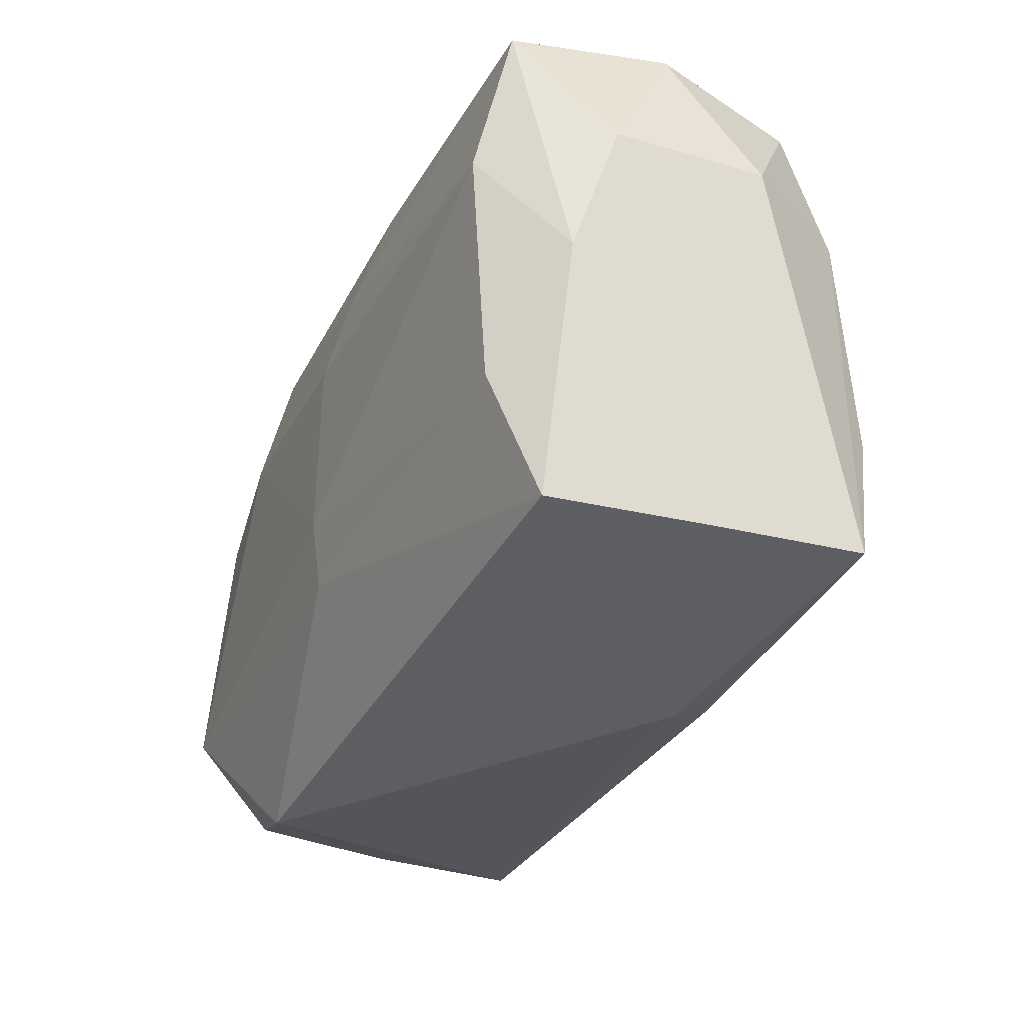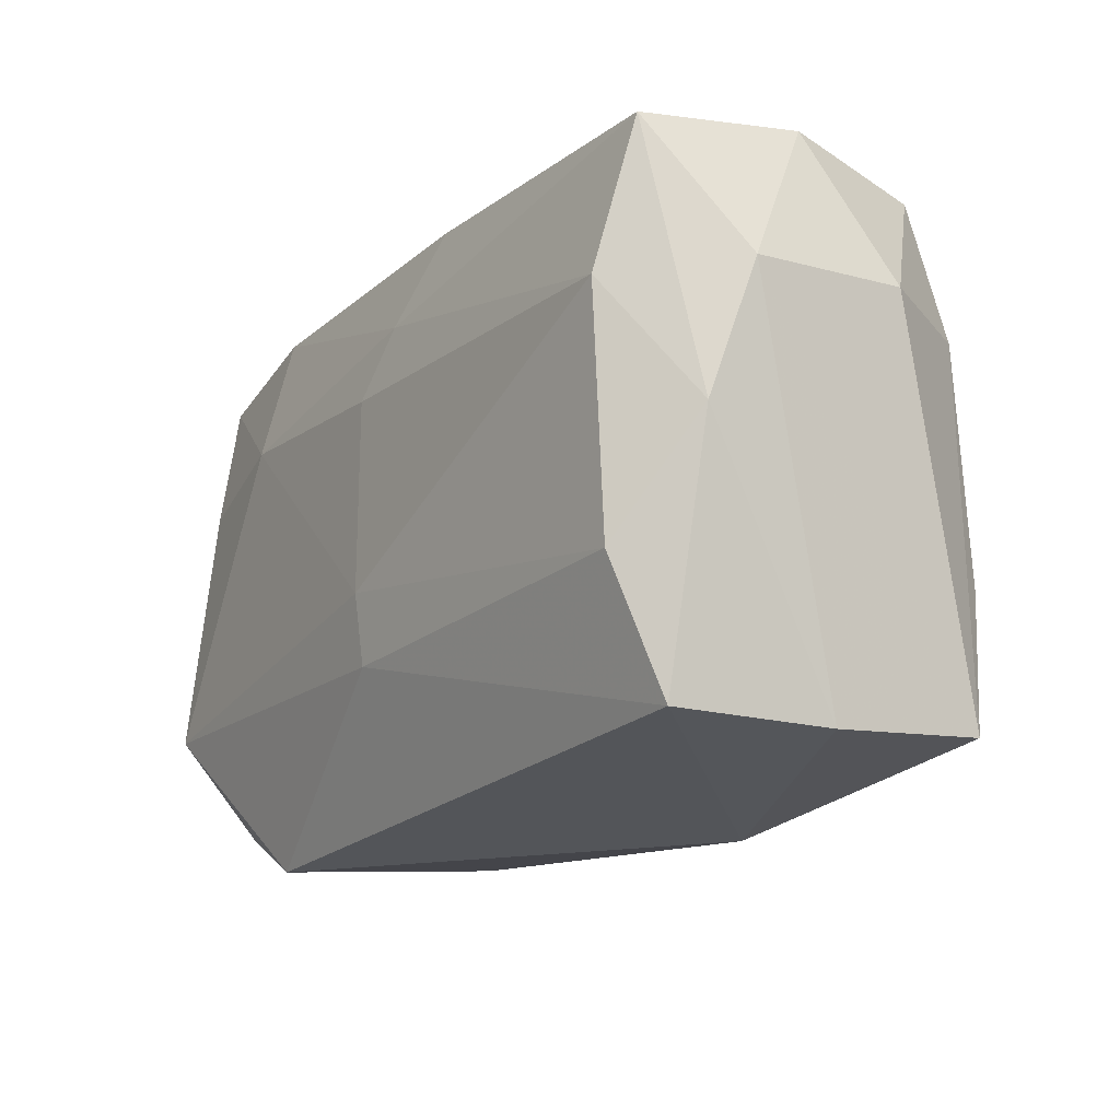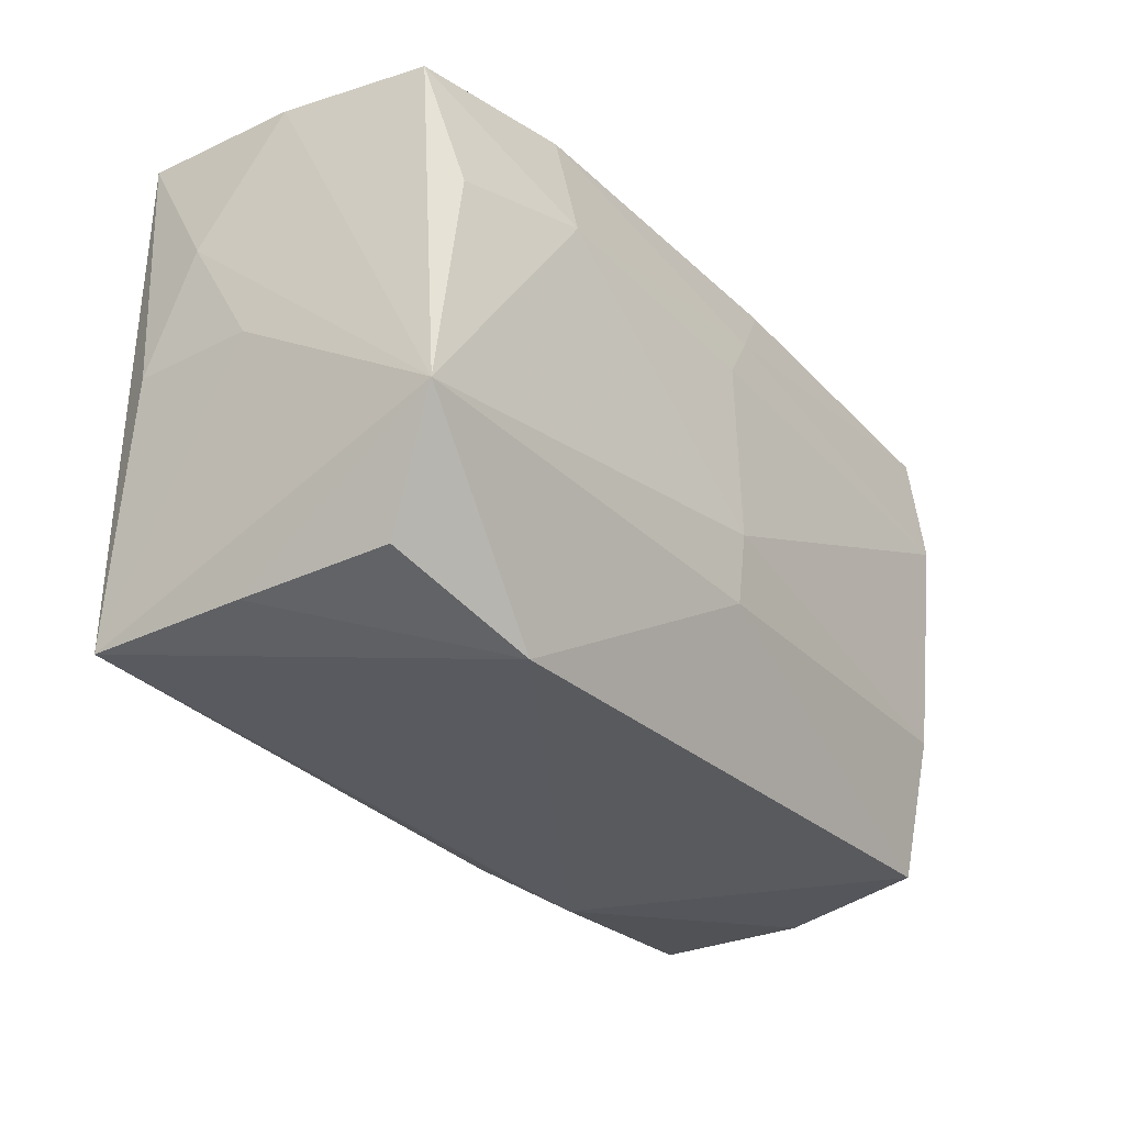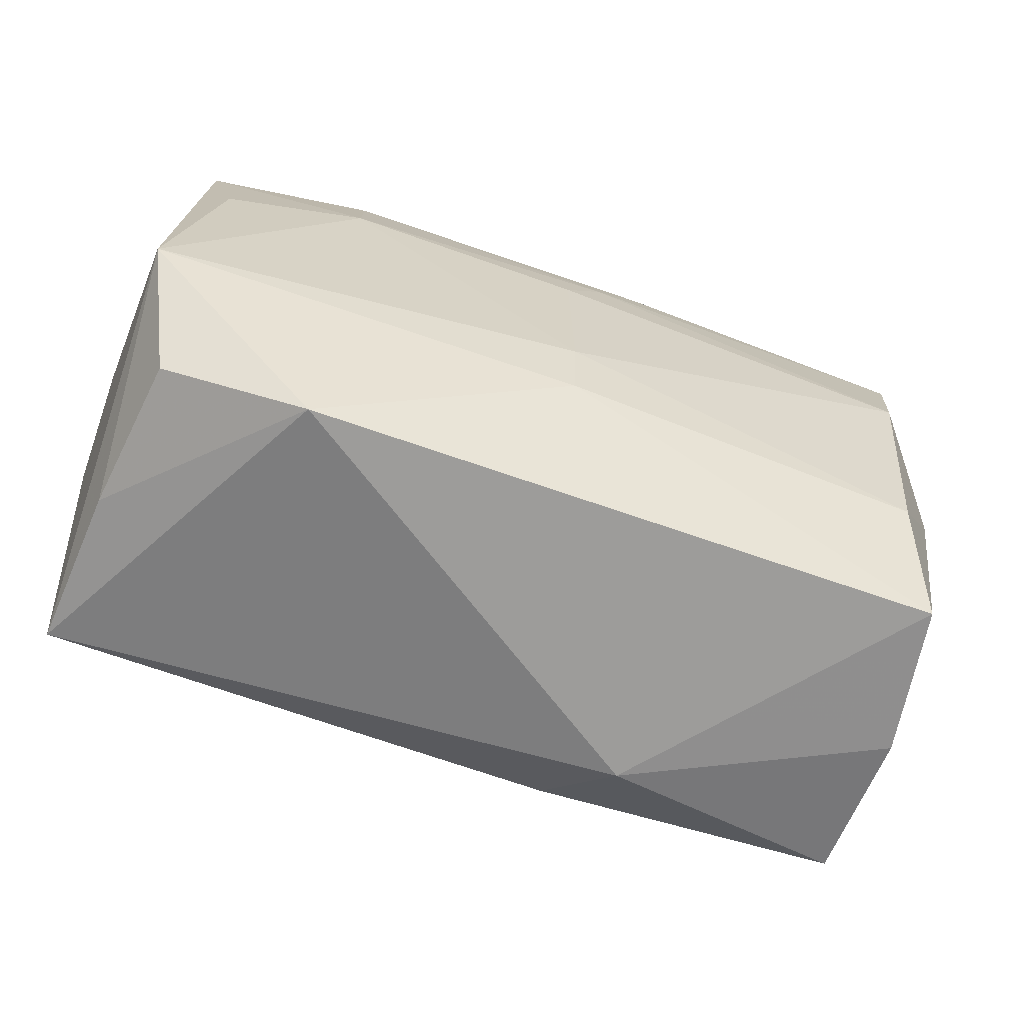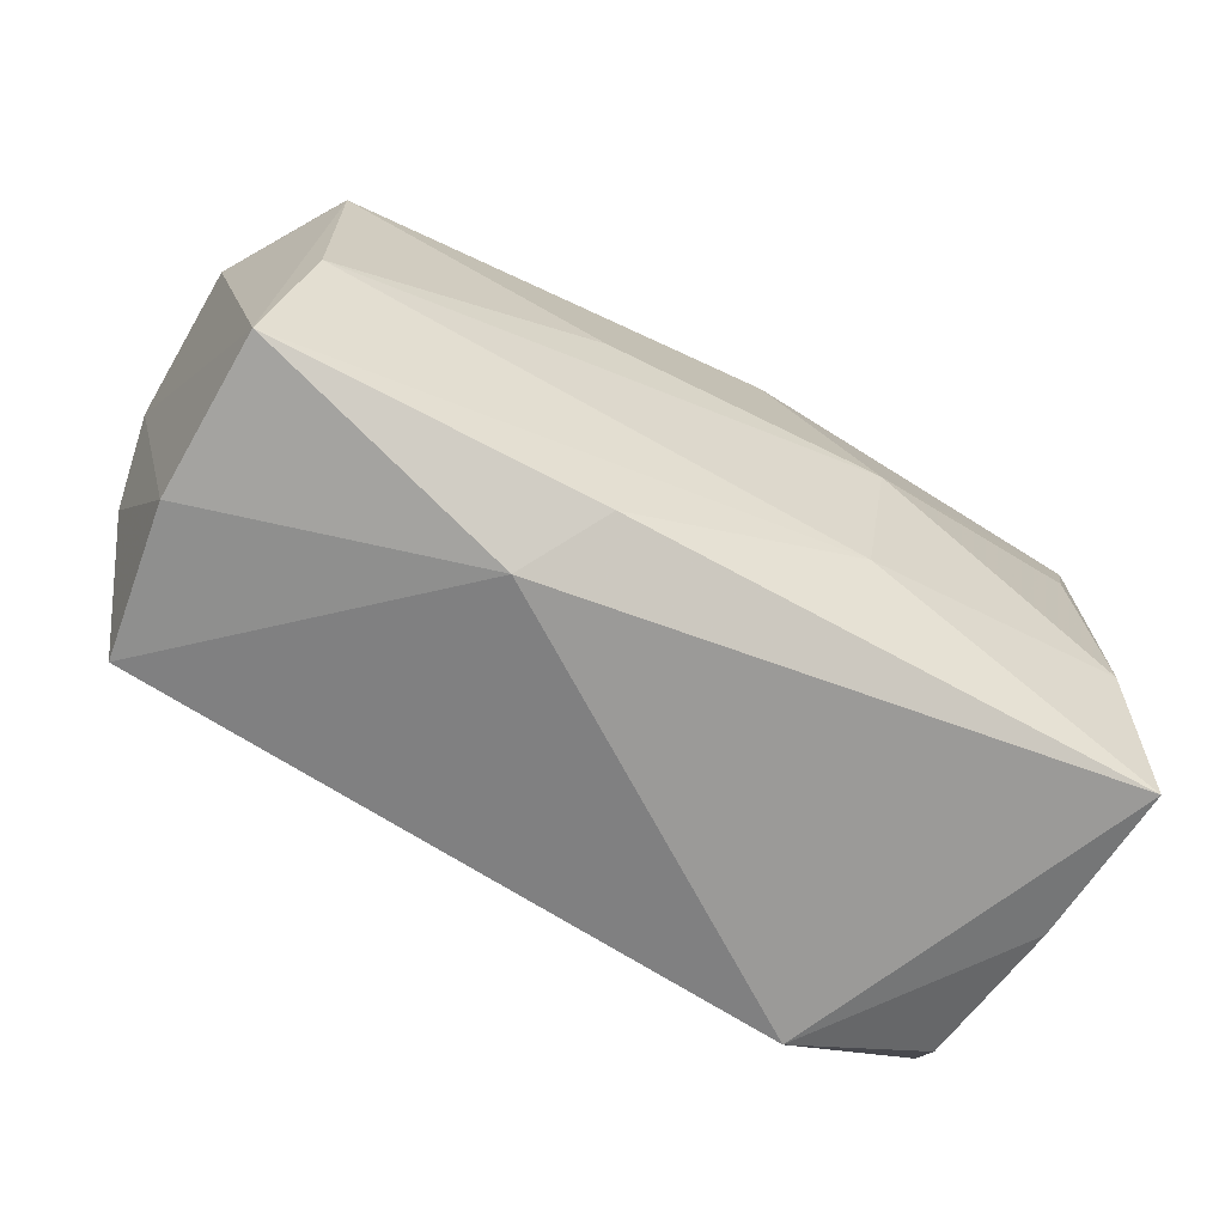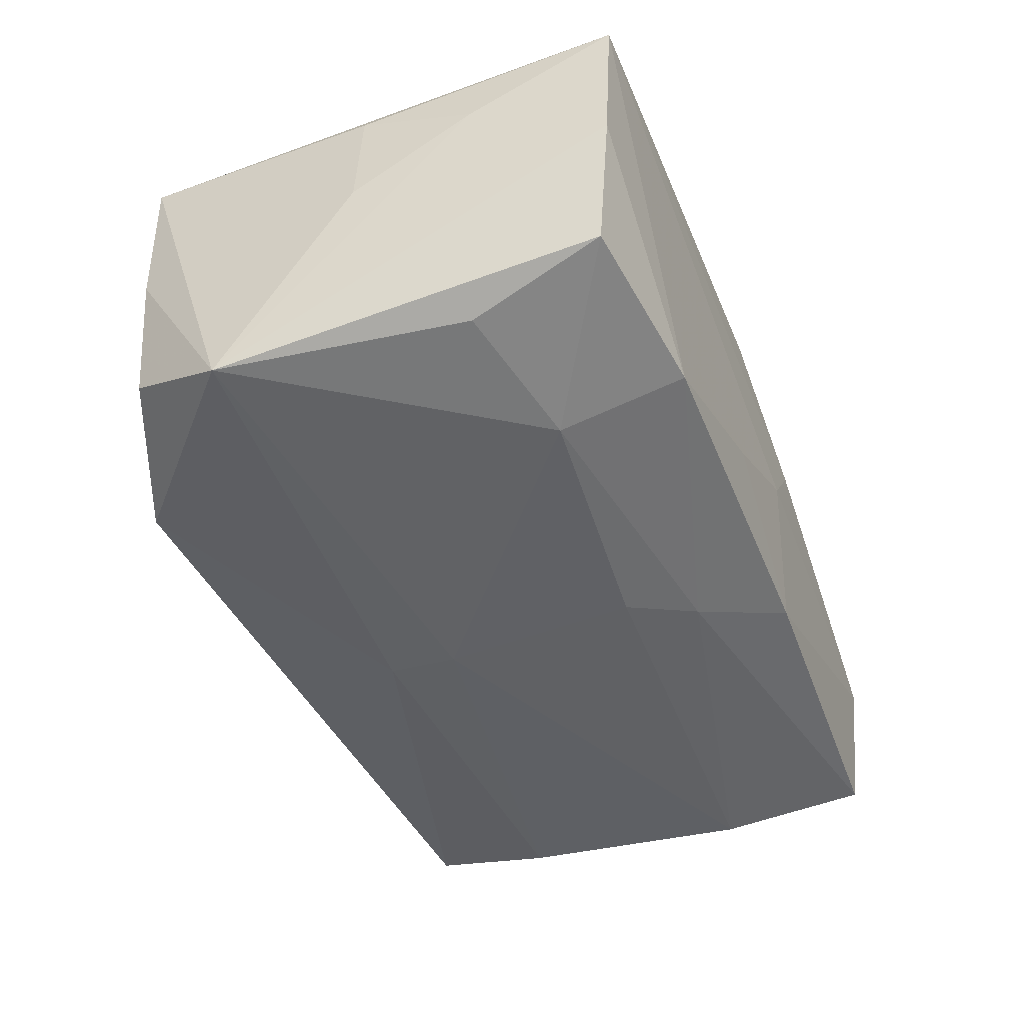
<metadata>
{"format":"obj","ext":"obj","renderer":"f3d","projection":"perspective","resolution":1024,"background":"white","views":[{"elev":-31.7,"azim":-112.0,"up":"+Y"},{"elev":-16.2,"azim":-120.4,"up":"+Y"},{"elev":-33.1,"azim":129.5,"up":"+Y"},{"elev":-64.5,"azim":161.9,"up":"+Y"},{"elev":-65.6,"azim":-27.3,"up":"+Y"},{"elev":-50.6,"azim":111.2,"up":"+Z"}]}
</metadata>
<code>
v -0.00747 -0.01892 0.01357
v -0.01164 -0.0223 0.008492
v -0.03141 0.01926 -0.01209
v -0.02939 0.008542 -0.01427
v 0.0284 -0.01848 -0.01079
v -0.0003299 0.009033 -0.01602
v 0.009465 -0.01177 0.01532
v -0.007869 0.01986 -0.01331
v 0.003992 0.01588 0.01422
v -0.03005 -0.01828 -0.009503
v -0.009576 0.001198 0.01646
v -0.02848 0.01003 0.01487
v -0.005705 0.02105 -0.0009051
v -0.009981 0.02121 0.005406
v 0.003546 0.02041 -0.006807
v 0.0005155 0.02084 0.01131
v -0.02848 -0.008627 -0.01286
v -0.03341 0.0001078 -0.008502
v -0.03399 0.01037 0.006272
v -0.0005314 -0.01055 -0.01552
v 0.02871 0.00918 0.01304
v 0.02898 -0.007951 0.01415
v 0.03296 0.000368 0.00846
v 0.03115 -0.01048 -0.0162
v -0.03463 0.00985 -0.005459
v -0.02871 -0.007409 0.01583
v 0.03299 0.009218 0.004288
v 0.01792 -0.0223 -0.01267
v 0.03265 -0.0001192 -0.0008196
v -0.03087 -0.01794 0.01368
v 0.03007 -0.01877 0.00023
v 0.01091 0.001013 0.01667
v -0.02899 0.01934 0.01109
v -0.03222 0.0206 -0.0001719
v 0.02793 0.007681 -0.01533
v 0.0324 0.02022 0.01033
v 0.0312 -0.01866 0.01209
v -0.003569 0.01381 -0.01509
v -0.0004919 -0.005312 -0.0162
v -0.03143 -0.01871 0.001873
v 0.03165 0.01932 -0.001814
v 0.0298 0.01779 -0.01314
v 0.0175 0.01024 -0.0162
v 0.0171 0.01957 -0.01394
v -0.006968 0.0205 0.01127
f 17 4 39
f 18 17 10
f 4 17 18
f 28 37 2
f 2 10 28
f 11 26 32
f 12 26 11
f 2 37 1
f 2 1 30
f 30 26 12
f 22 21 32
f 19 34 25
f 25 30 19
f 19 30 12
f 25 34 3
f 3 18 25
f 4 18 3
f 36 22 37
f 21 22 36
f 32 21 36
f 20 28 10
f 10 17 20
f 20 17 39
f 32 26 7
f 26 30 7
f 7 30 1
f 7 1 37
f 7 22 32
f 37 22 7
f 40 10 2
f 2 30 40
f 40 18 10
f 25 18 40
f 40 30 25
f 33 19 12
f 34 19 33
f 42 43 44
f 39 4 6
f 6 43 39
f 23 36 37
f 27 36 23
f 37 28 31
f 28 5 31
f 24 5 28
f 39 43 24
f 28 20 24
f 24 20 39
f 24 31 5
f 37 31 24
f 8 3 34
f 42 44 41
f 41 44 36
f 41 36 27
f 41 24 42
f 27 24 41
f 35 43 42
f 42 24 35
f 35 24 43
f 27 23 29
f 29 24 27
f 29 23 37
f 37 24 29
f 36 44 13
f 13 8 34
f 32 36 9
f 36 16 9
f 16 45 9
f 9 11 32
f 12 11 9
f 9 33 12
f 9 45 33
f 3 8 38
f 4 3 38
f 38 6 4
f 43 6 38
f 38 44 43
f 38 8 44
f 14 16 36
f 36 13 14
f 14 13 34
f 14 45 16
f 34 33 14
f 33 45 14
f 44 8 15
f 15 13 44
f 8 13 15

</code>
